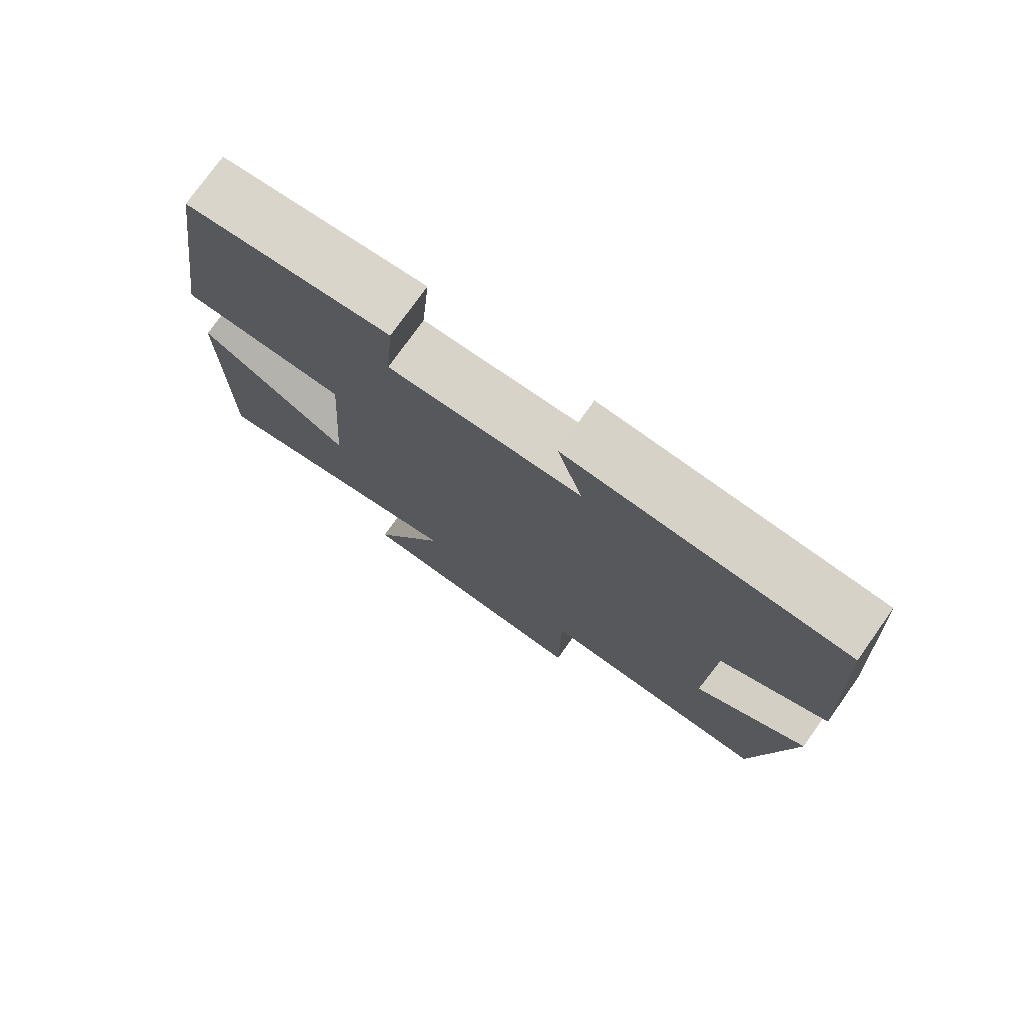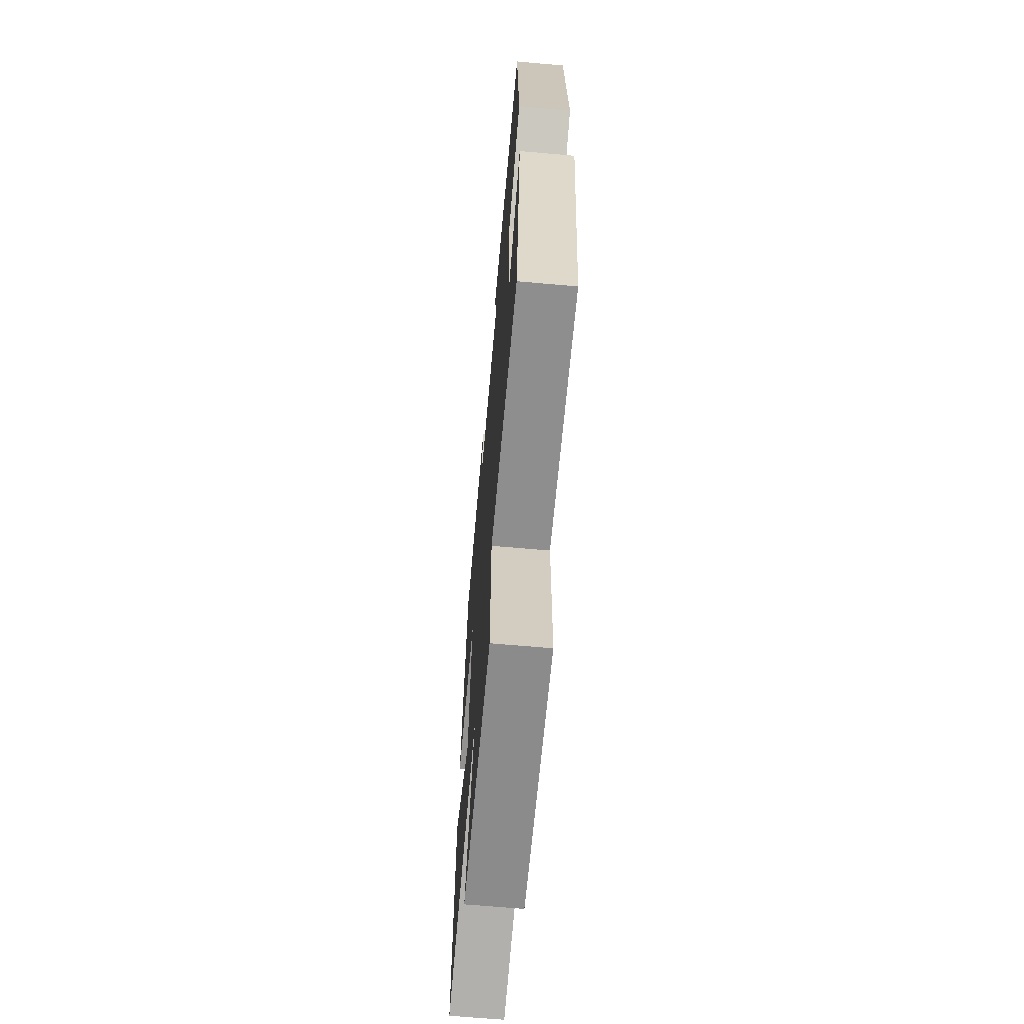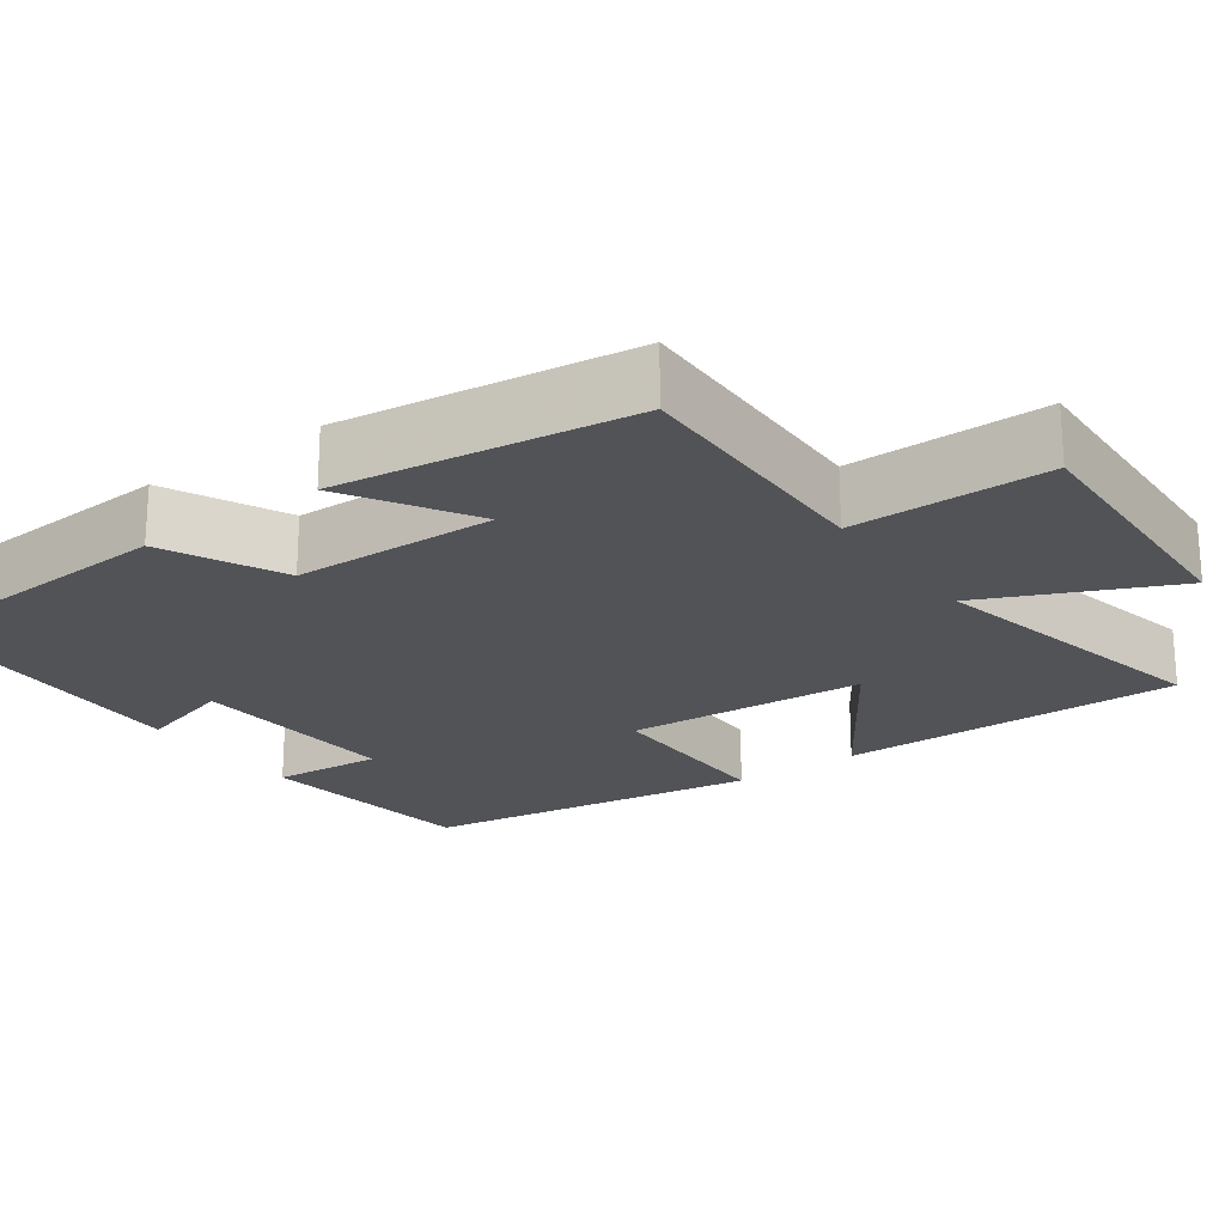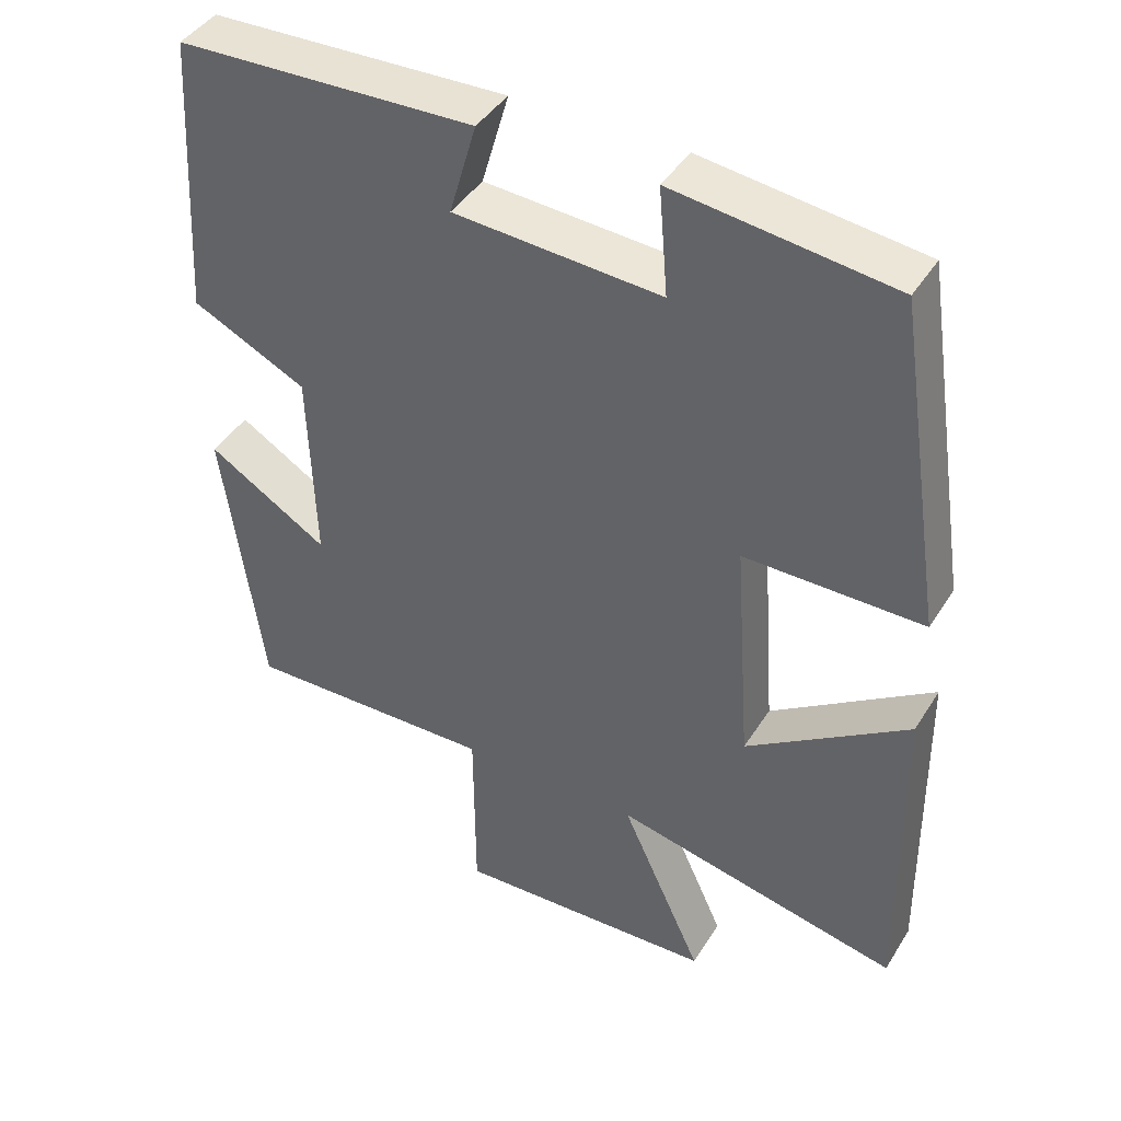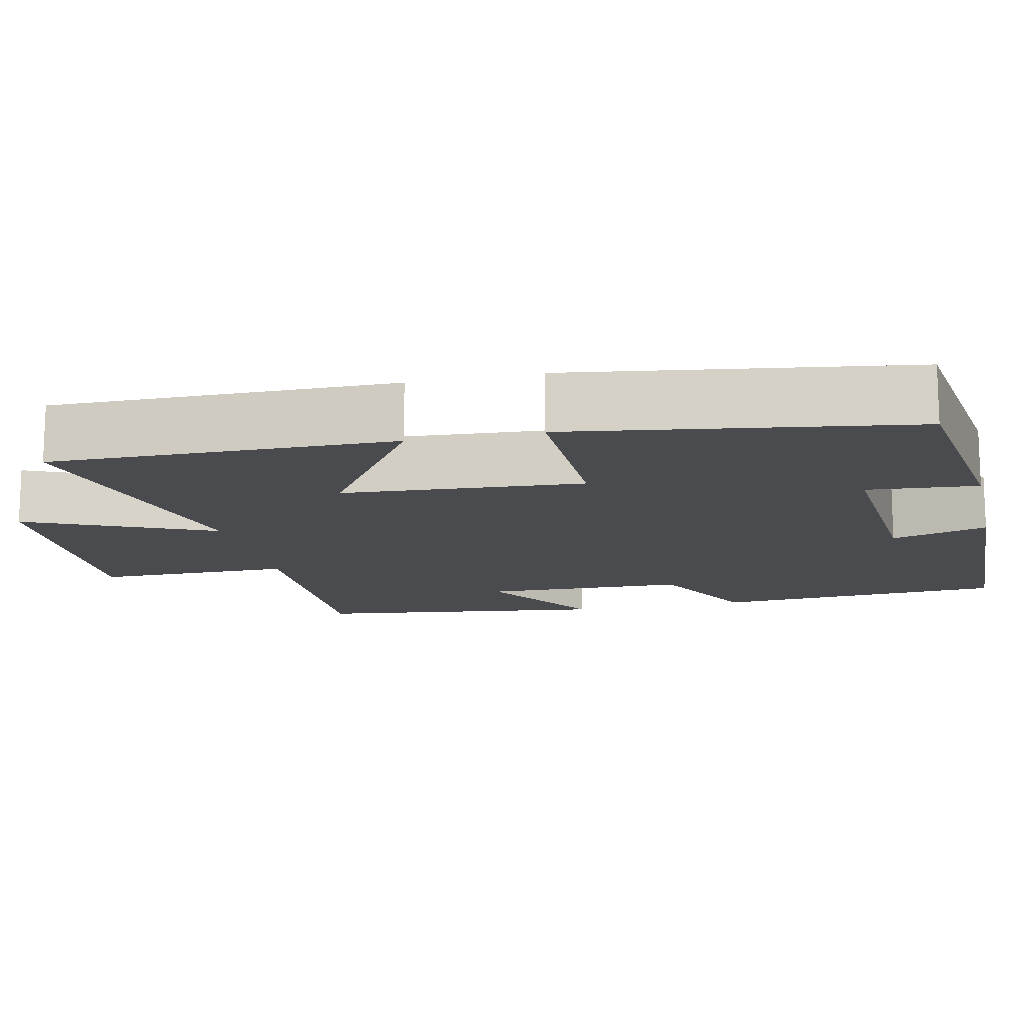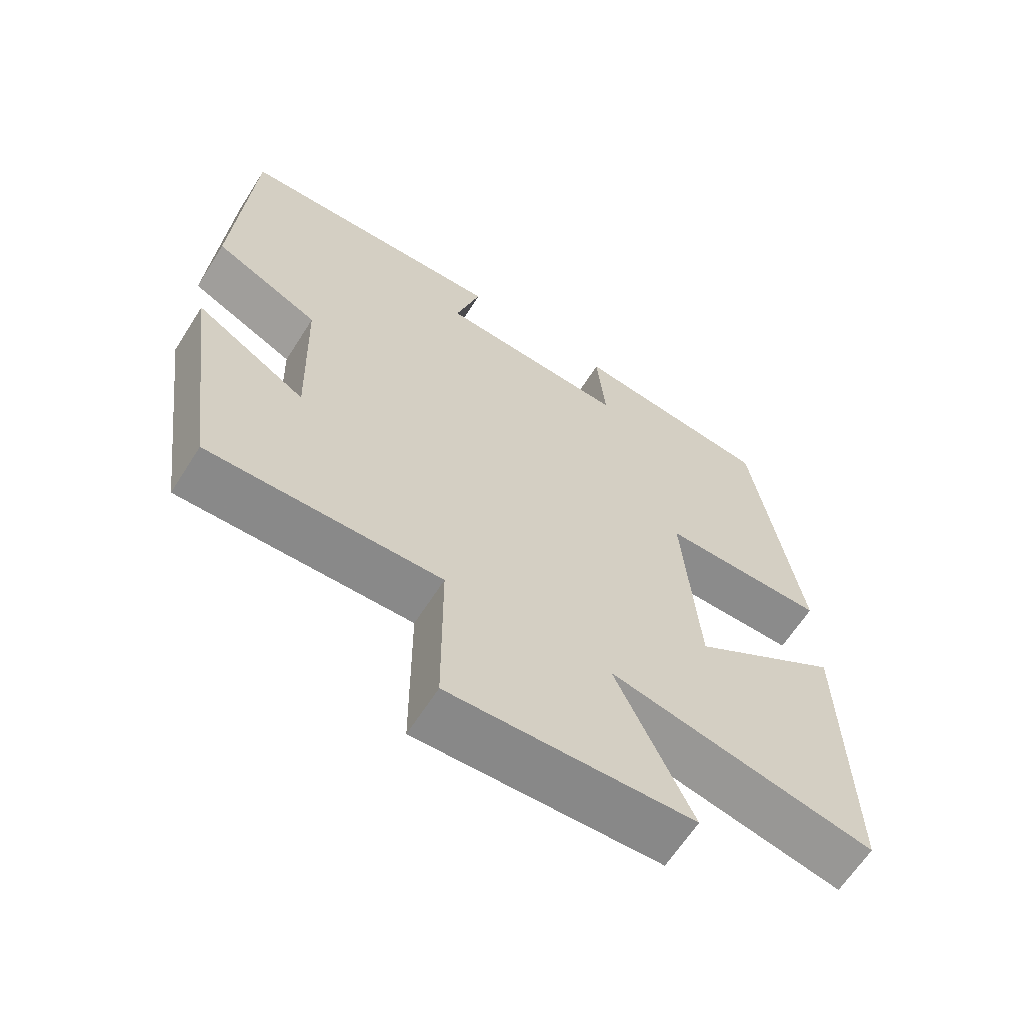
<metadata>
{"format":"obj","ext":"obj","renderer":"f3d","projection":"perspective","resolution":1024,"background":"white","views":[{"elev":76.8,"azim":35.5,"up":"+Z"},{"elev":-66.2,"azim":84.9,"up":"+Z"},{"elev":-22.1,"azim":125.8,"up":"+Y"},{"elev":42.6,"azim":-150.3,"up":"+Z"},{"elev":-13.9,"azim":-77.1,"up":"+Y"},{"elev":-63.8,"azim":147.6,"up":"+Z"}]}
</metadata>
<code>
v -0.433 0.07 0.463
v -0.143 0.07 0.5
v -0.155 0.07 0.358
v 0.119 0.07 0.376
v 0.083 0.07 0.5
v 0.477 0.07 0.487
v 0.5 0.07 0.109
v 0.348 0.07 0.035
v 0.34 0.07 -0.227
v 0.5 0.07 -0.129
v 0.449 0.07 -0.507
v 0.115 0.07 -0.5
v 0.114 0.07 -0.753
v -0.234 0.07 -0.739
v -0.125 0.07 -0.5
v -0.506 0.07 -0.583
v -0.5 0.07 -0.14
v -0.285 0.07 -0.283
v -0.263 0.07 0.027
v -0.5 0.07 0.026
v -0.433 0 0.463
v -0.143 0 0.5
v -0.155 0 0.358
v 0.119 0 0.376
v 0.083 0 0.5
v 0.477 0 0.487
v 0.5 0 0.109
v 0.348 0 0.035
v 0.34 0 -0.227
v 0.5 0 -0.129
v 0.449 0 -0.507
v 0.115 0 -0.5
v 0.114 0 -0.753
v -0.234 0 -0.739
v -0.125 0 -0.5
v -0.506 0 -0.583
v -0.5 0 -0.14
v -0.285 0 -0.283
v -0.263 0 0.027
v -0.5 0 0.026
f 19 20 1 2
f 18 19 2 3
f 15 16 17 18
f 15 18 3 4
f 12 13 14 15
f 12 15 4
f 9 10 11 12
f 8 9 12 4
f 6 7 8
f 4 5 6 8
f 22 21 40 39
f 23 22 39 38
f 38 37 36 35
f 24 23 38 35
f 35 34 33 32
f 24 35 32
f 32 31 30 29
f 24 32 29 28
f 28 27 26
f 28 26 25 24
f 1 21 22 2
f 2 22 23 3
f 3 23 24 4
f 4 24 25 5
f 5 25 26 6
f 6 26 27 7
f 7 27 28 8
f 8 28 29 9
f 9 29 30 10
f 10 30 31 11
f 11 31 32 12
f 12 32 33 13
f 13 33 34 14
f 14 34 35 15
f 15 35 36 16
f 16 36 37 17
f 17 37 38 18
f 18 38 39 19
f 19 39 40 20
f 20 40 21 1

</code>
